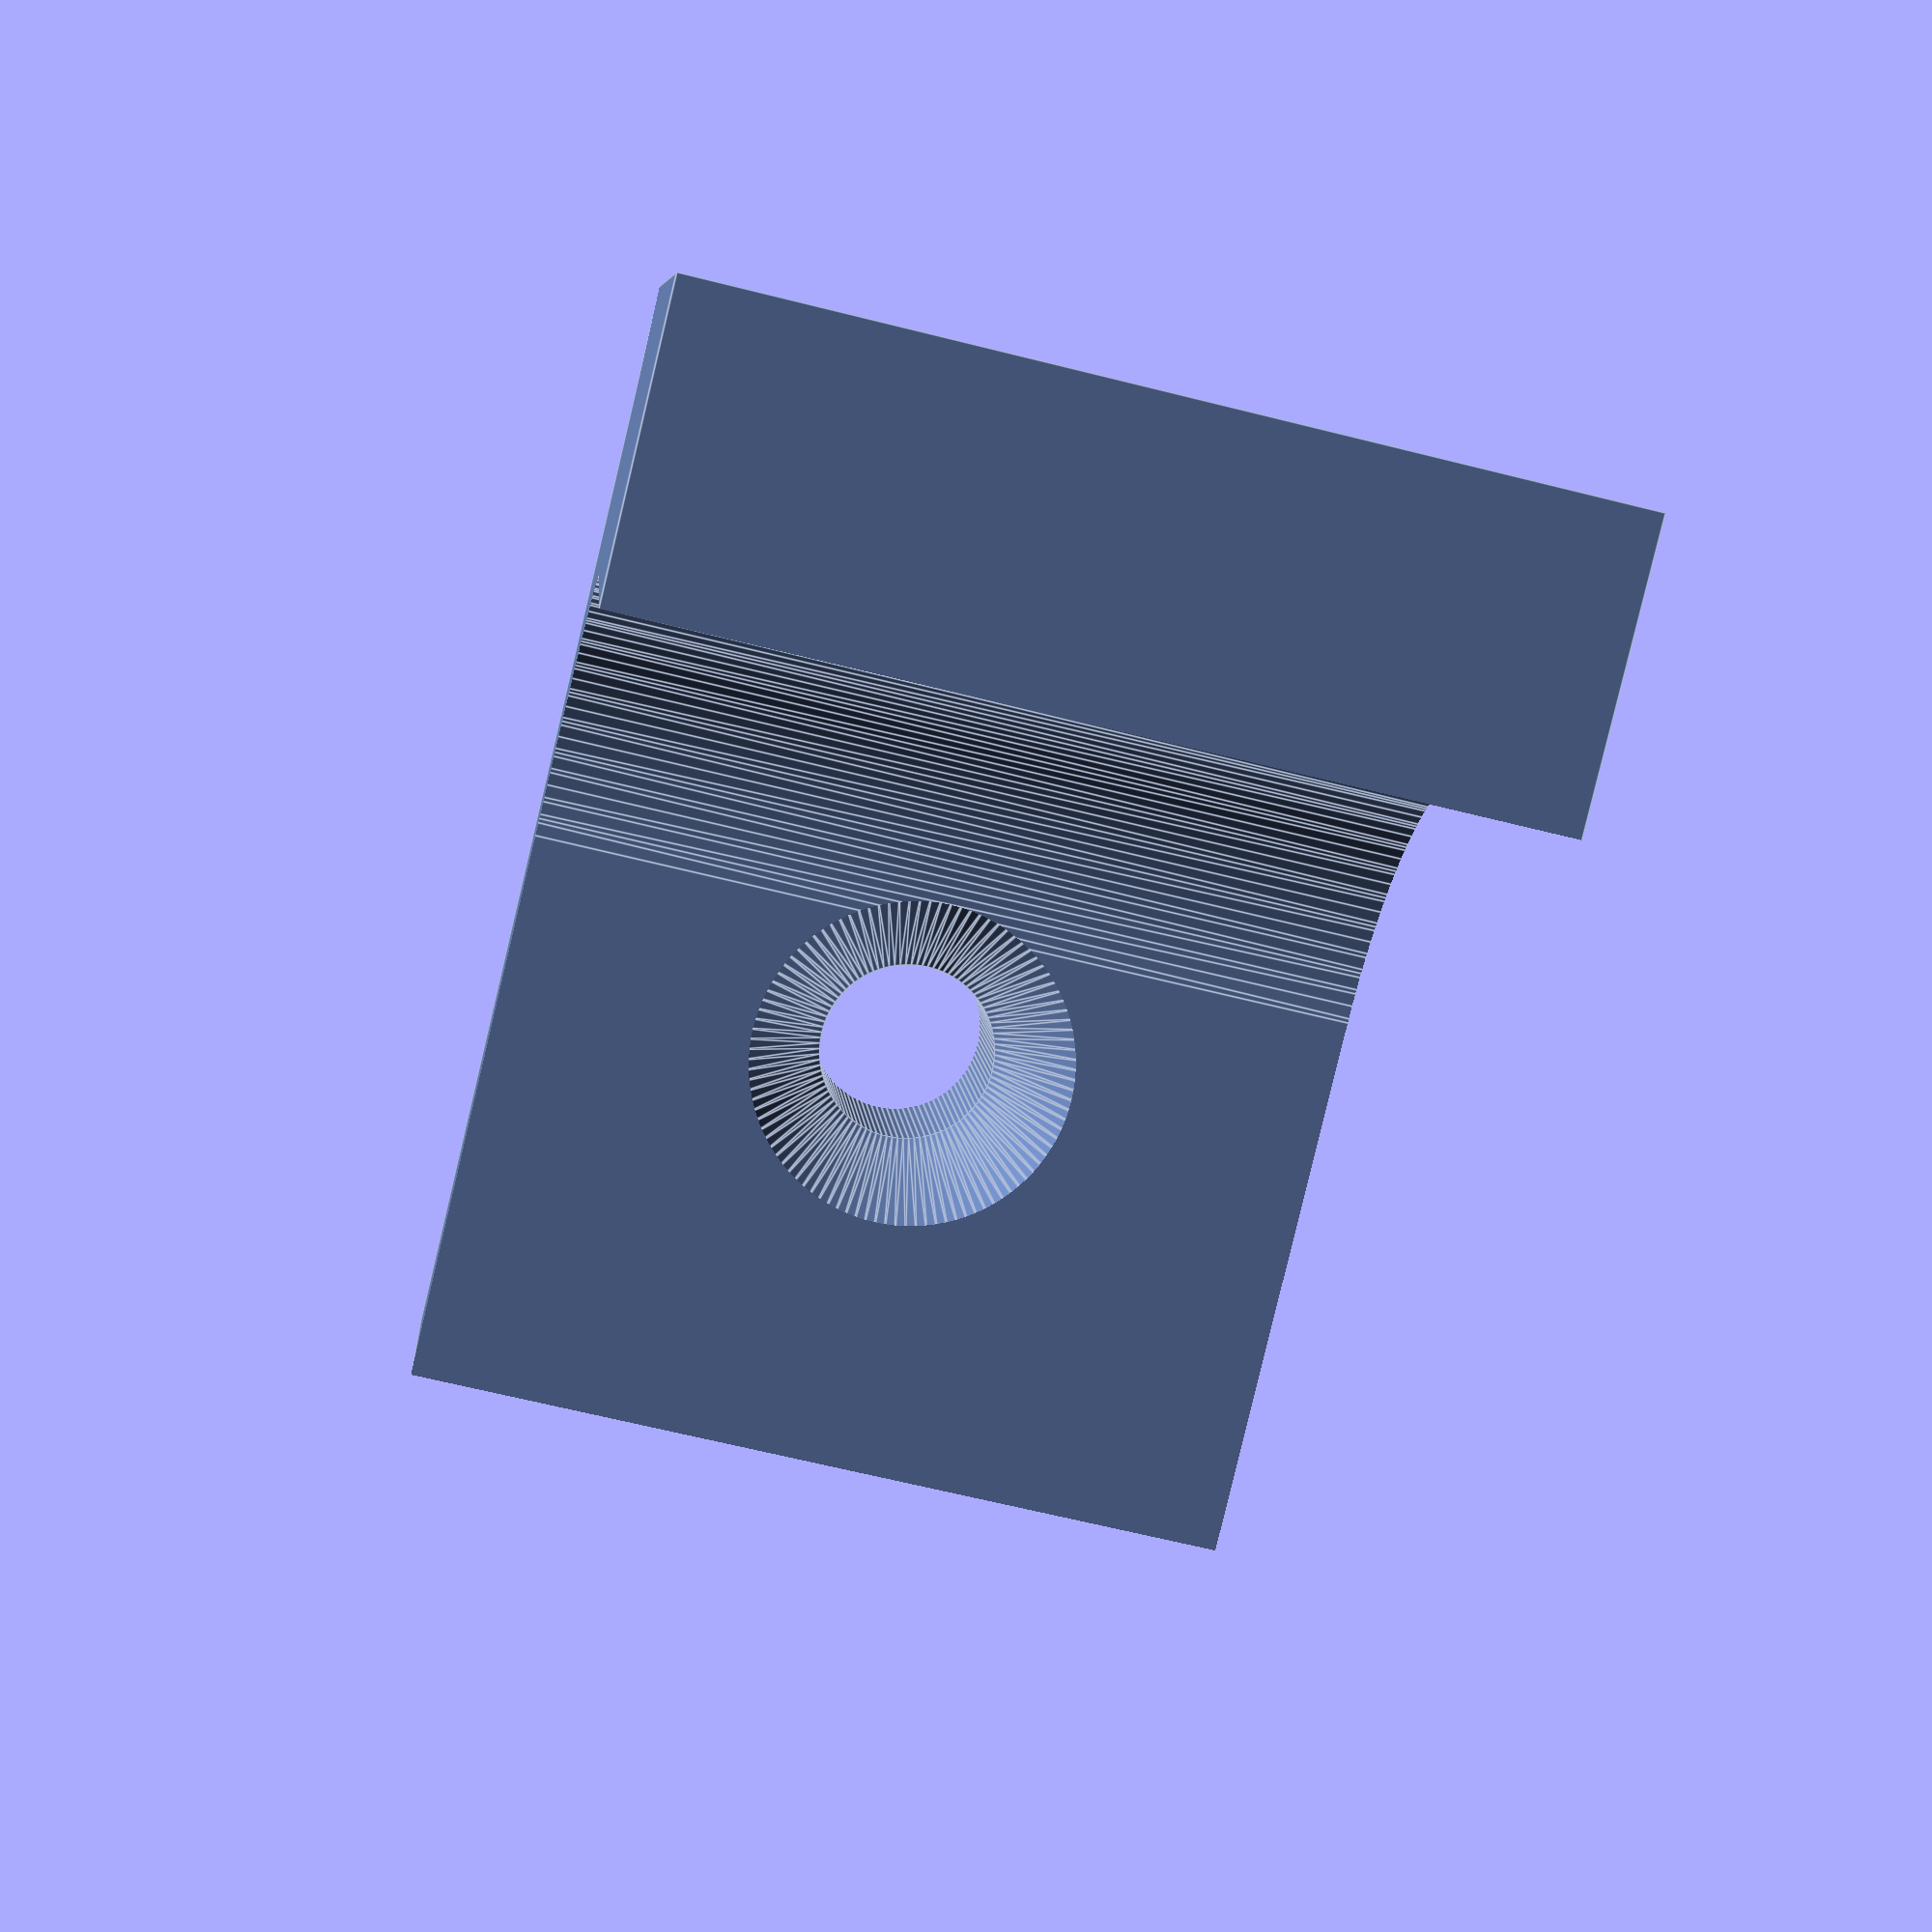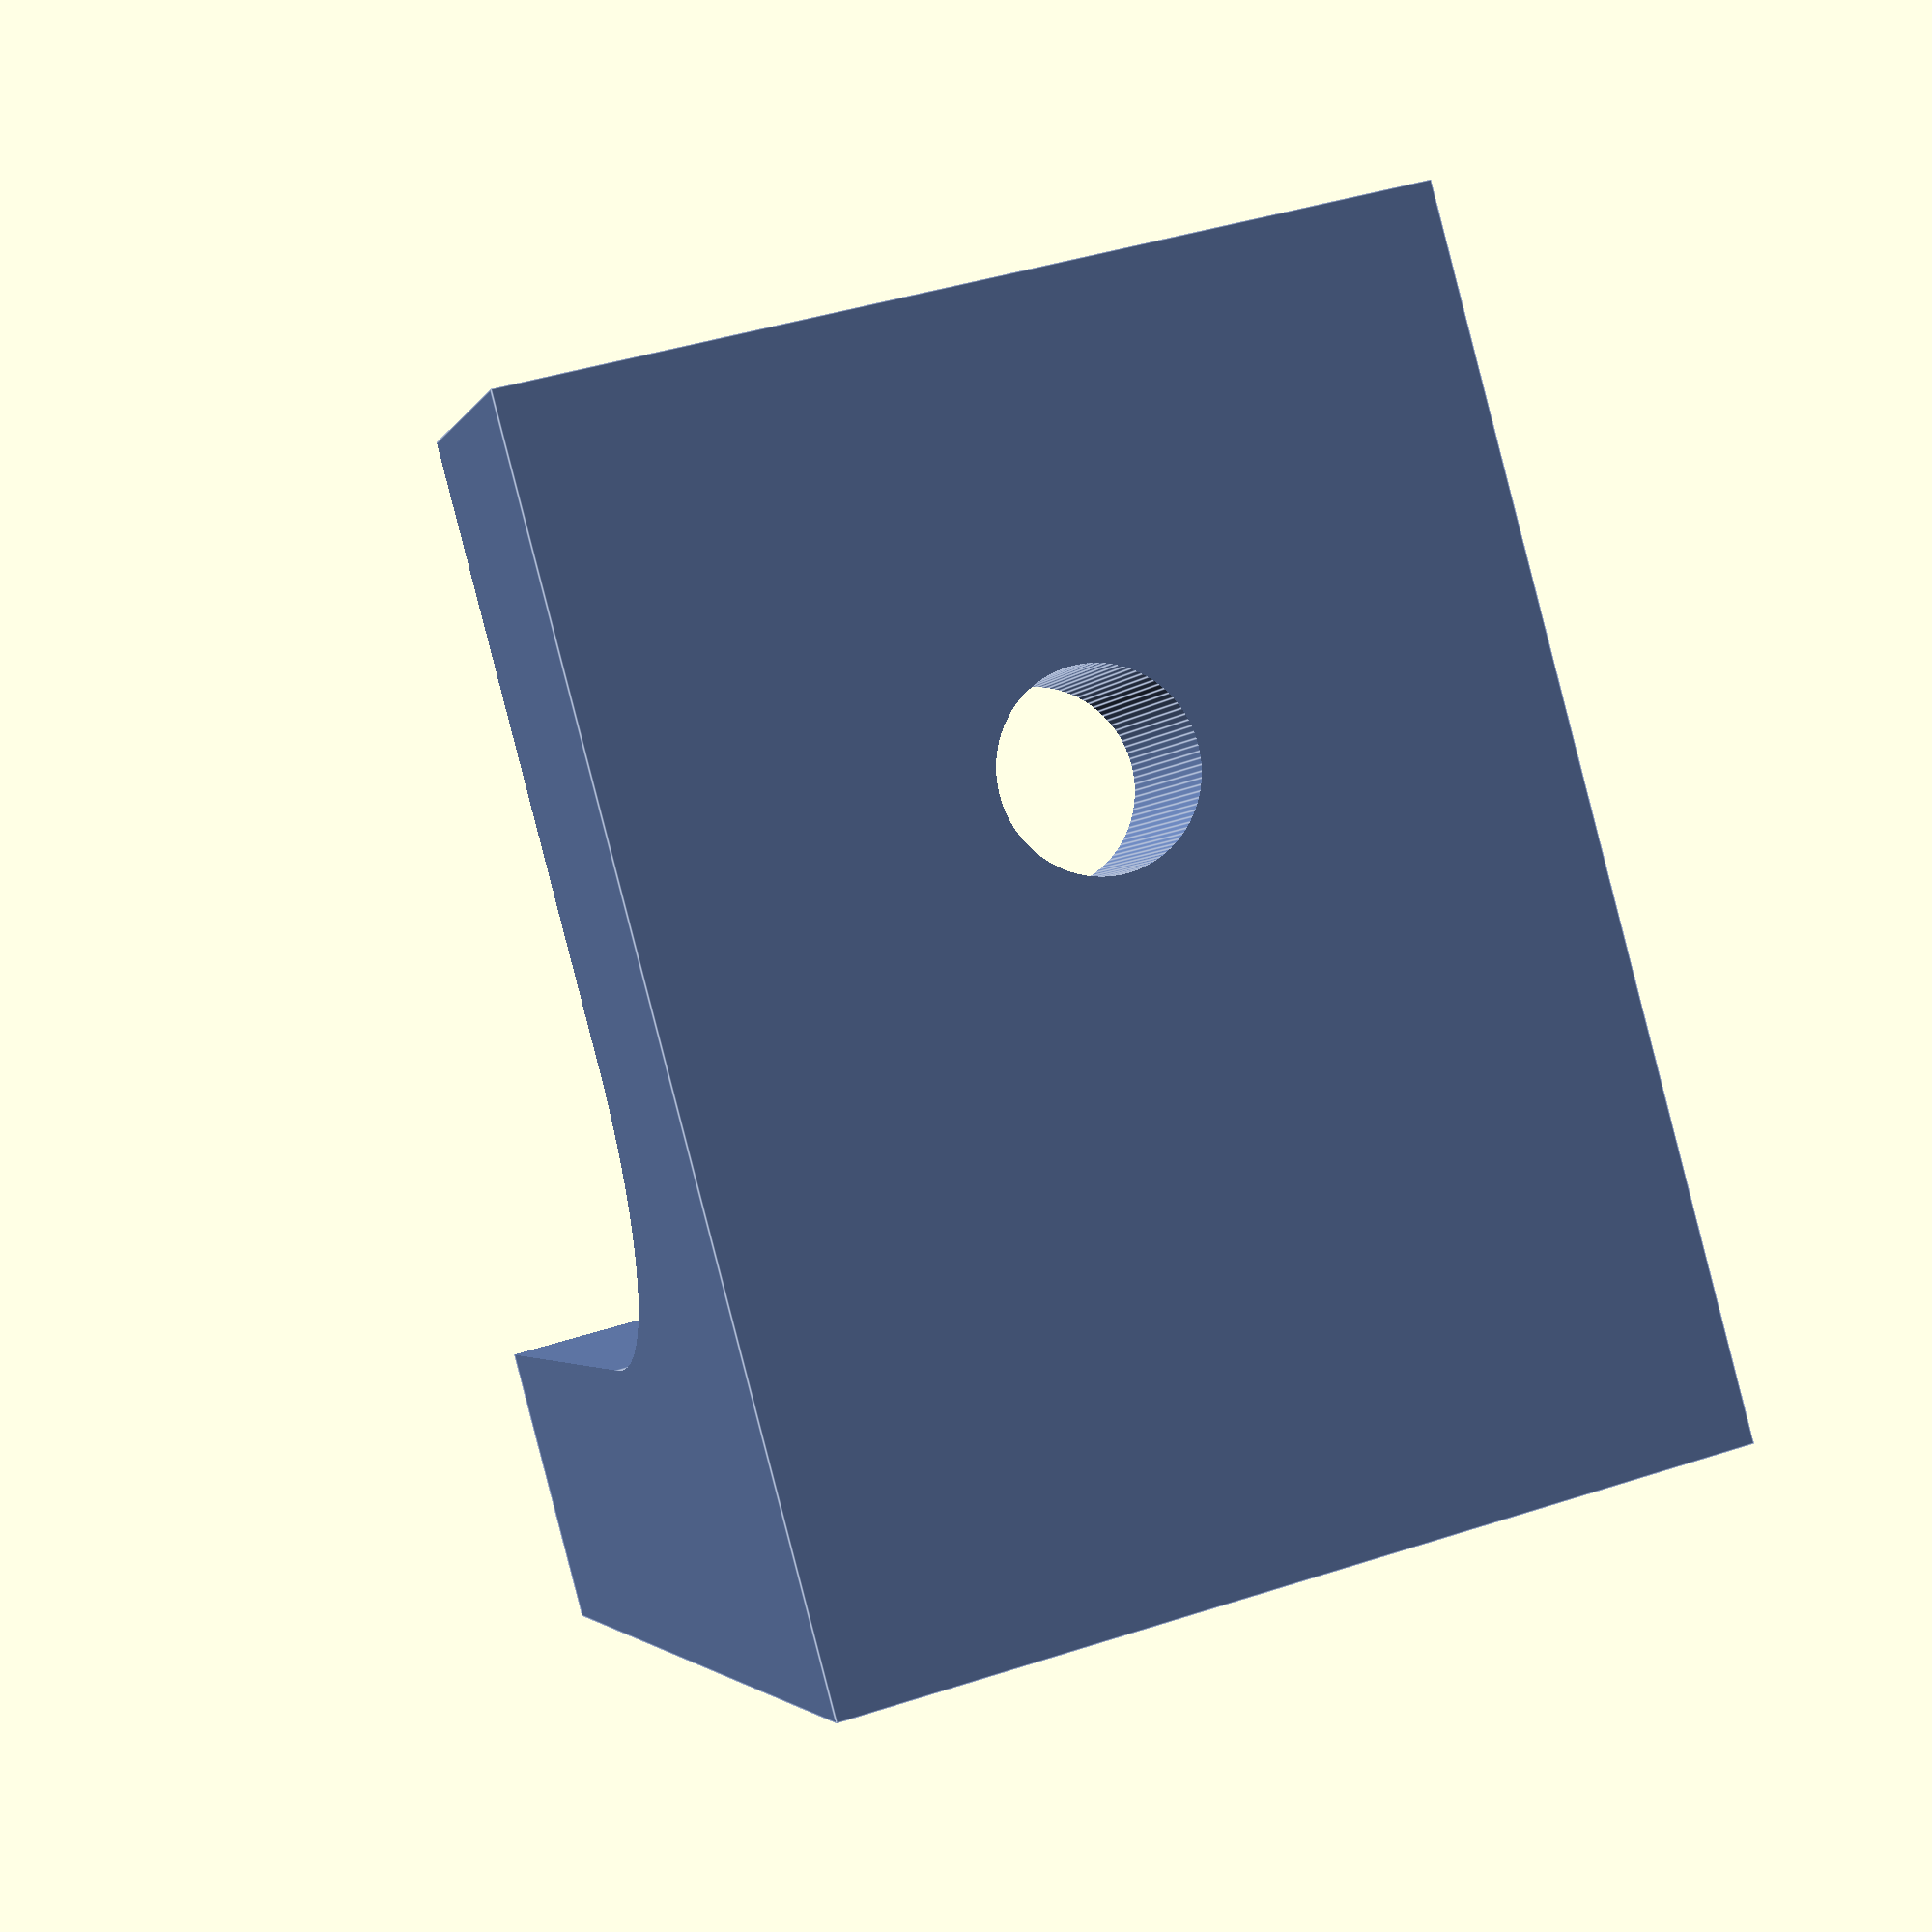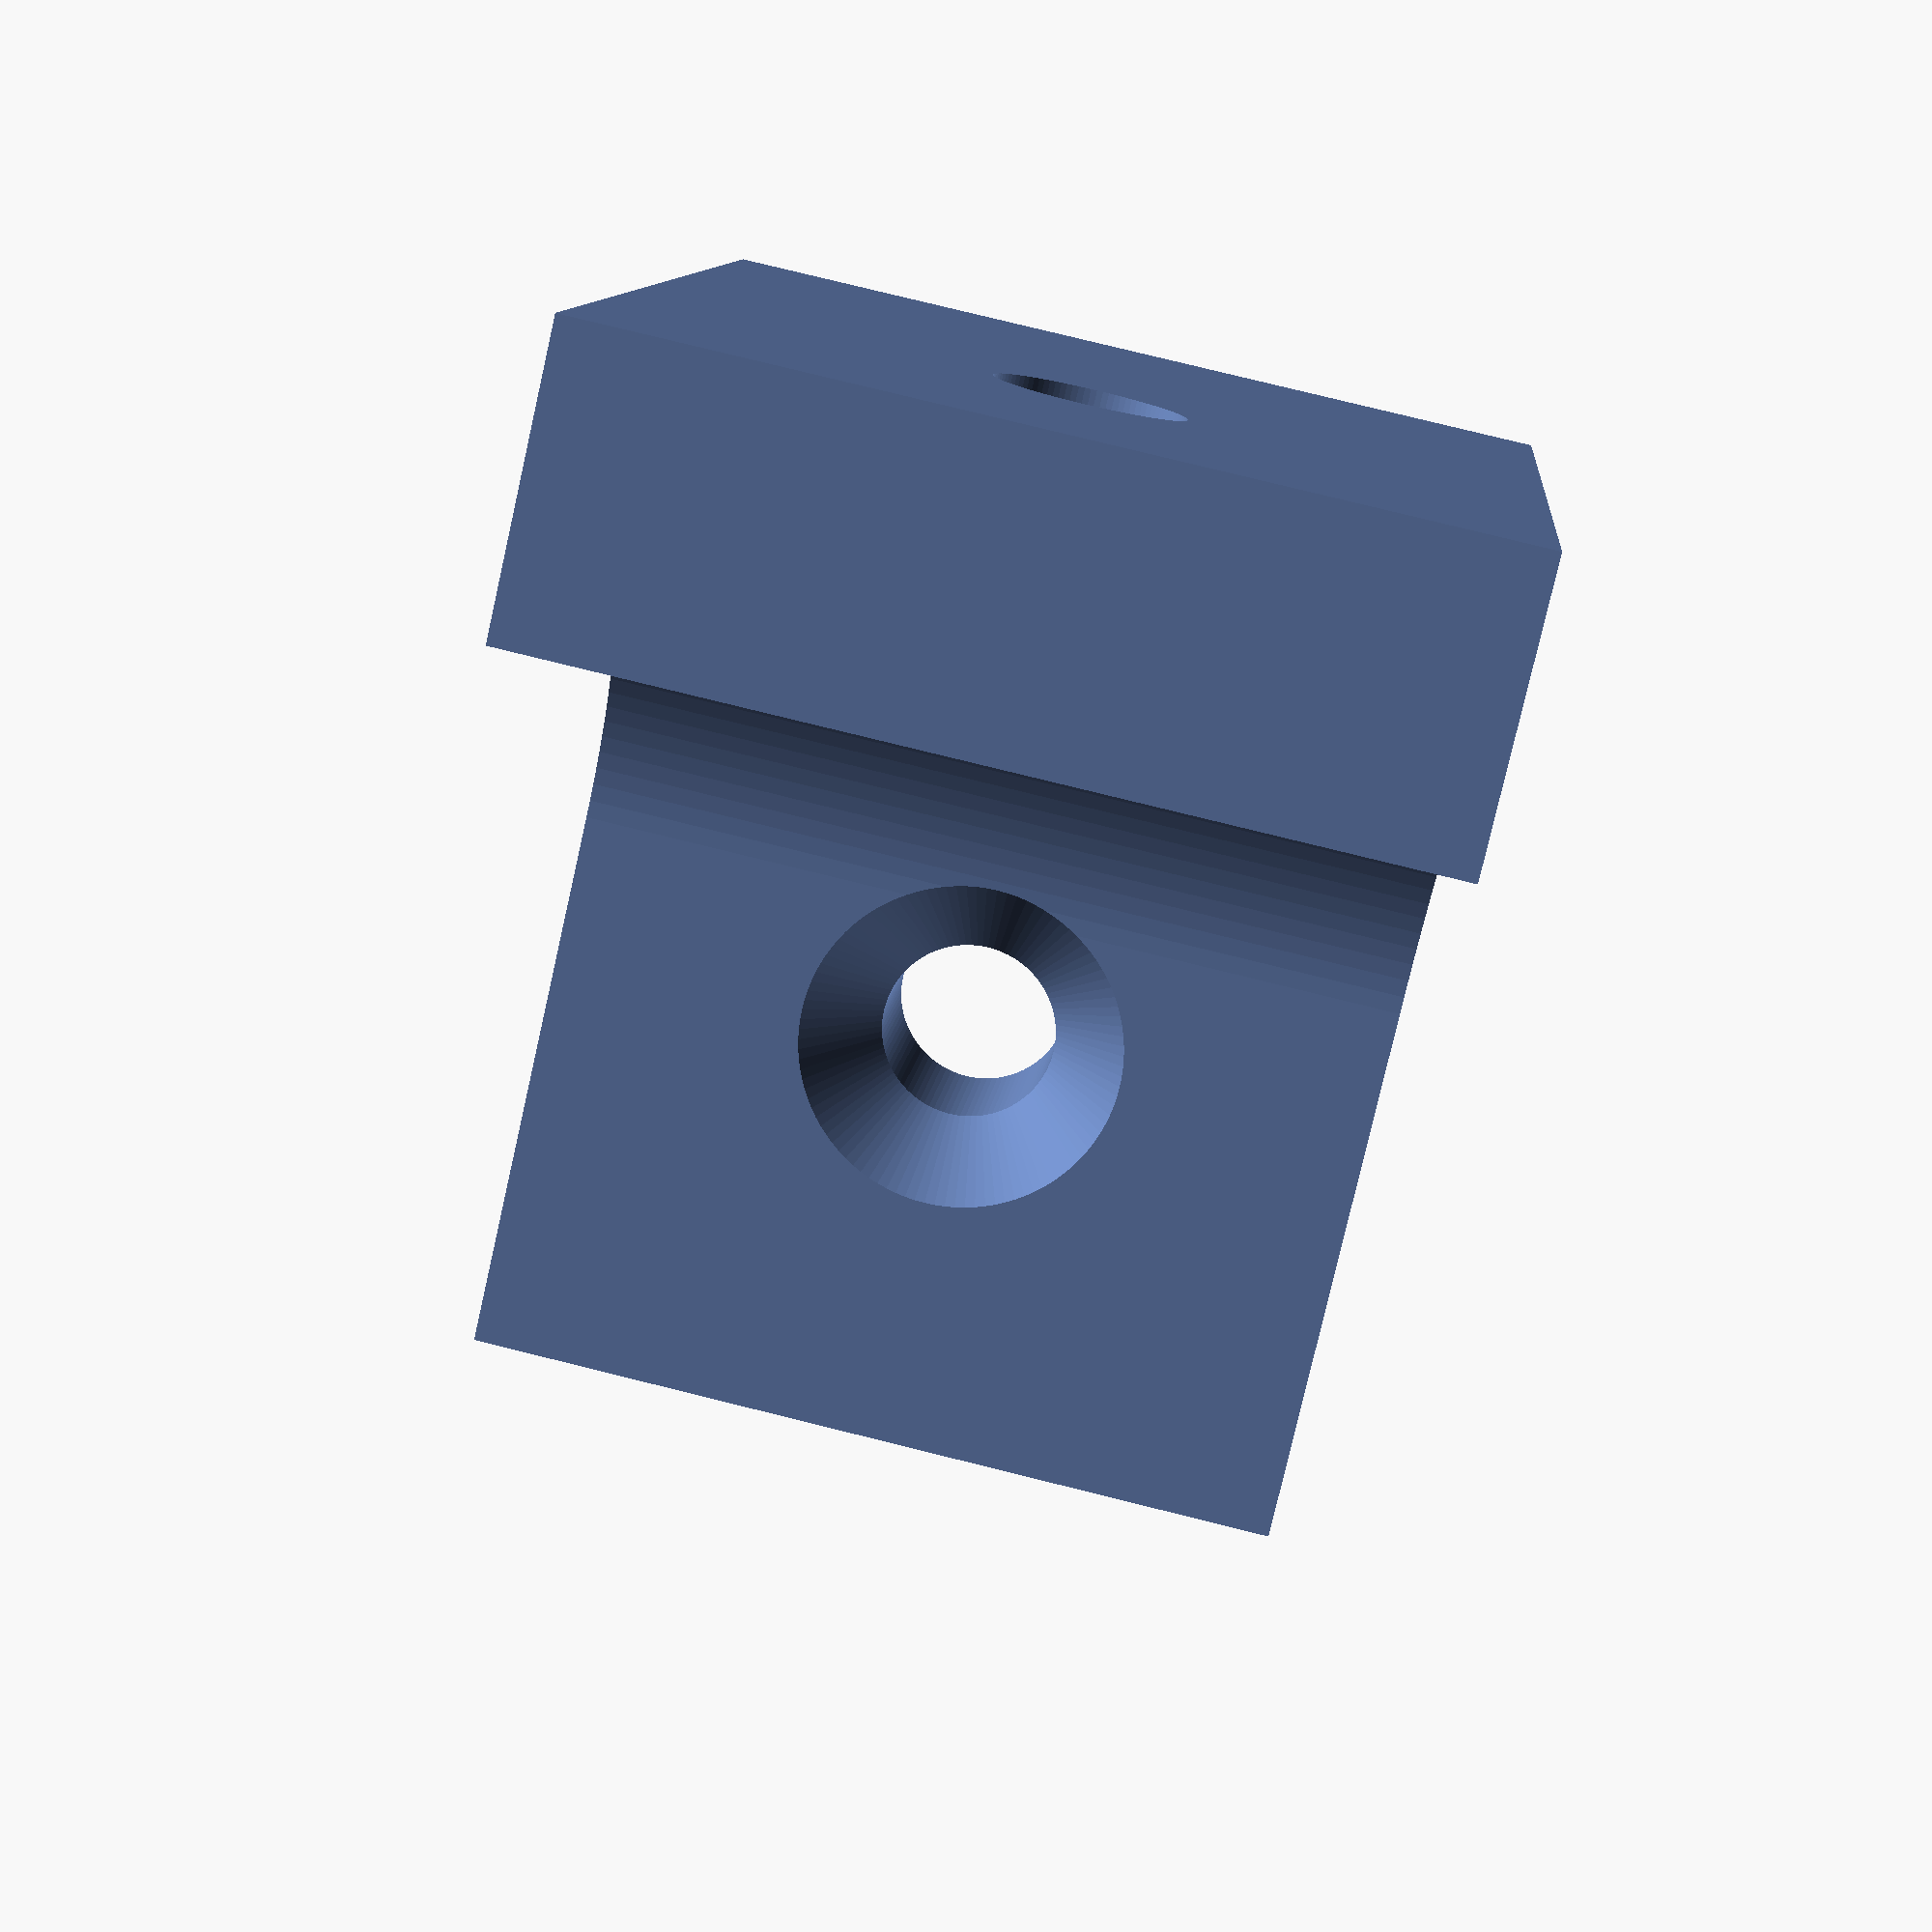
<openscad>
Width=15;
Length=20;
HoleDiameter=3.2;
Thickness=5;

$fn=100;

a=Width;
b=Length;
r=HoleDiameter/2;
d=Thickness;


color([.4,.5,.7,1])
intersection () {
difference () {
    cube(size=[b,b,a]);

    translate([2*d,2*d,-a/2]) 
    minkowski() {
        cube(size=[2*b,2*b,a]);
        cylinder(r=d,h=a); 
    }

union() {
    translate ([b-a/2,2*d,a/2]) rotate([90,0,0]) cylinder(r=r,h=3*d);
    translate ([-d,b-a/2,a/2]) rotate([0,90,0]) cylinder(r=r,h=3*d);
    translate([b-a/2,0,a/2]) rotate([-90,0,0]) translate([0,0,d-r]) cylinder(r1=r,r2=2*r,h=r+.3);
    translate([0,b-a/2,a/2]) rotate([0,90,0]) translate([0,0,d-r]) cylinder(r1=r,r2=2*r,h=r+.3);
}
}
/*
    union() {
    translate([0,-1,a/2]) rotate([-90,0,0]) cylinder(r=a/2,h=b+2);
    translate([-1,0,a/2]) rotate([0,90,0]) cylinder(r=a/2,h=b+2);
//    translate([0,0,a/2]) sphere(a/2+d);
    }
*/
}


</openscad>
<views>
elev=245.4 azim=287.7 roll=284.2 proj=p view=edges
elev=137.3 azim=223.7 roll=291.2 proj=p view=edges
elev=281.3 azim=22.4 roll=103.9 proj=p view=wireframe
</views>
